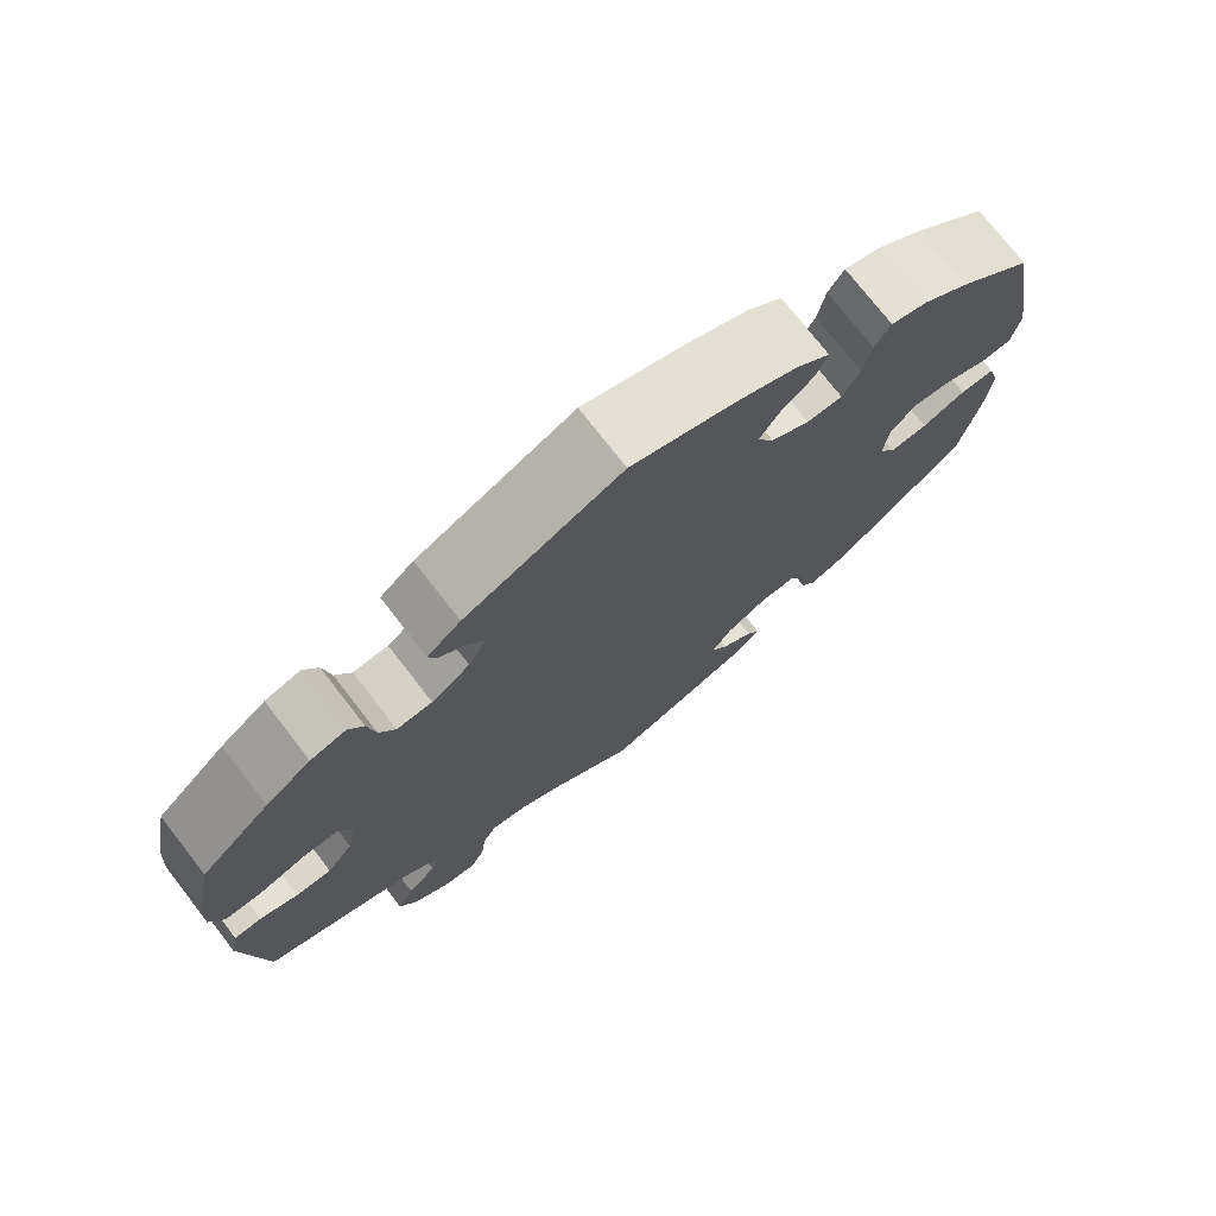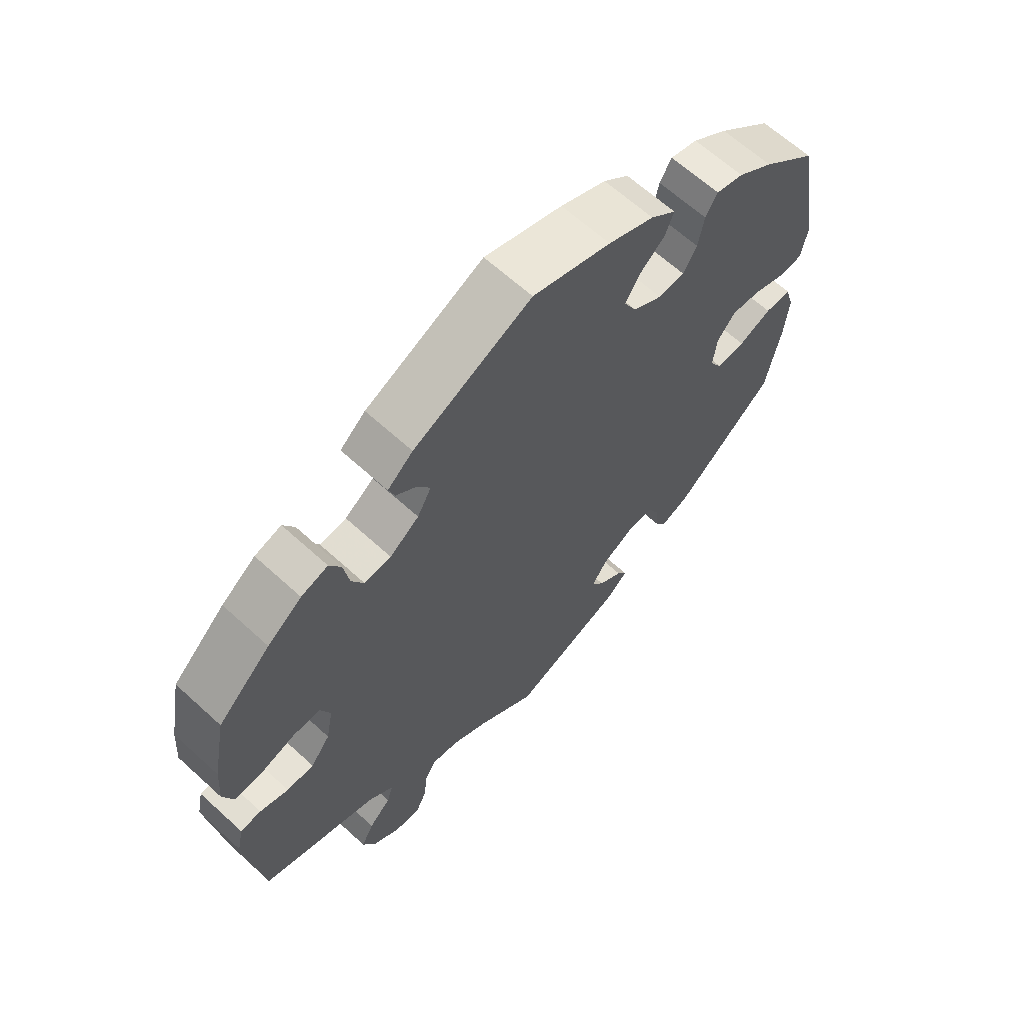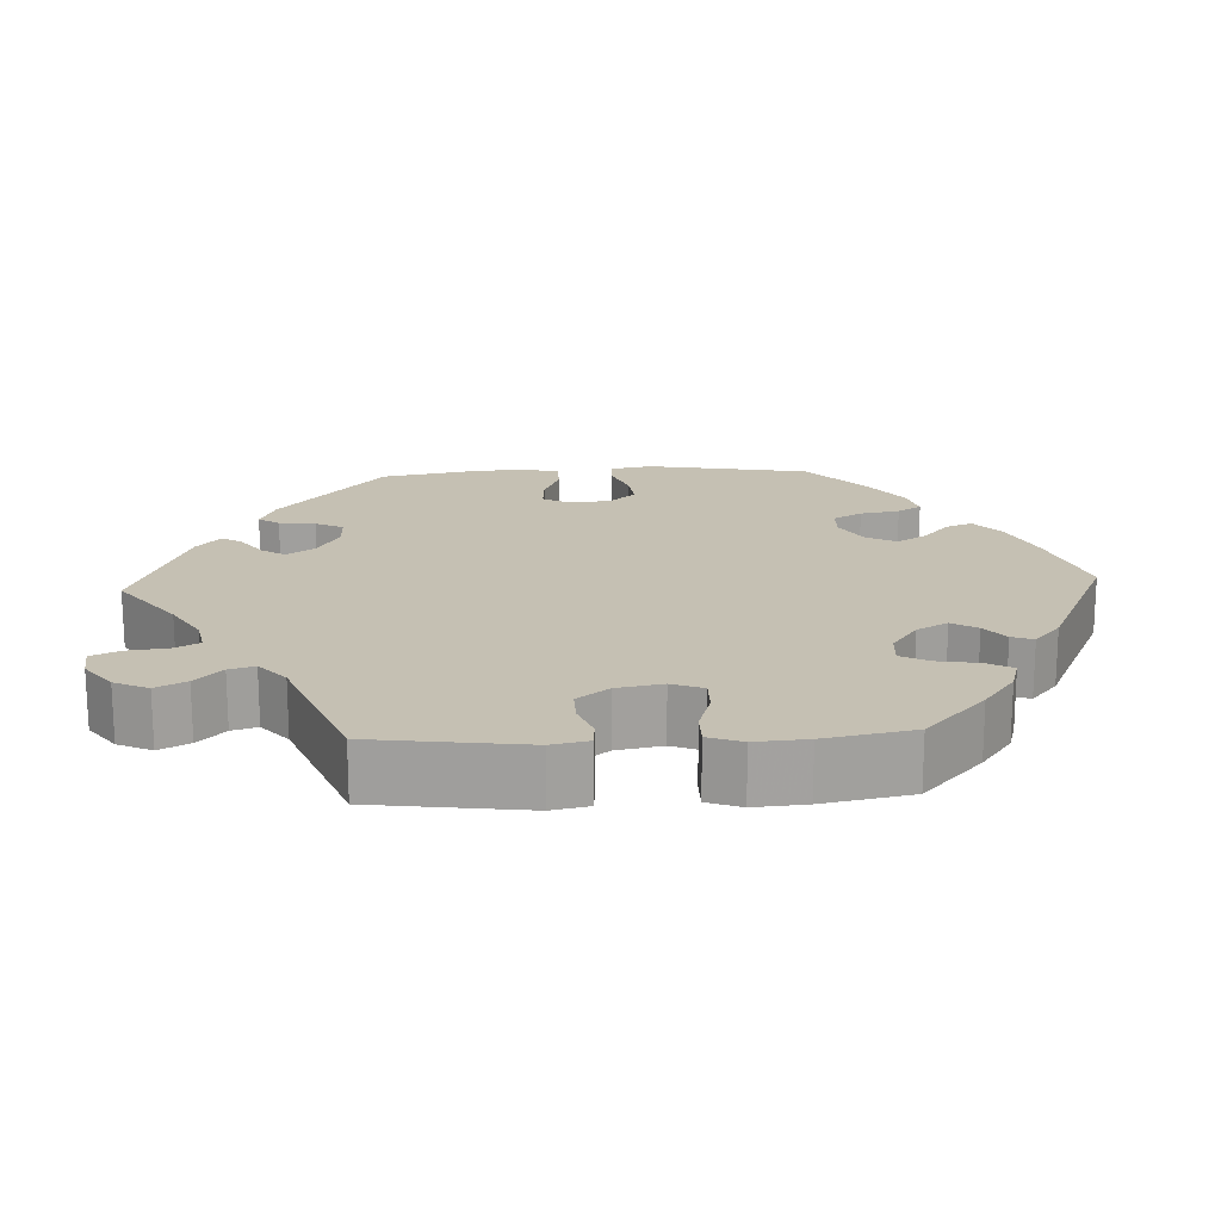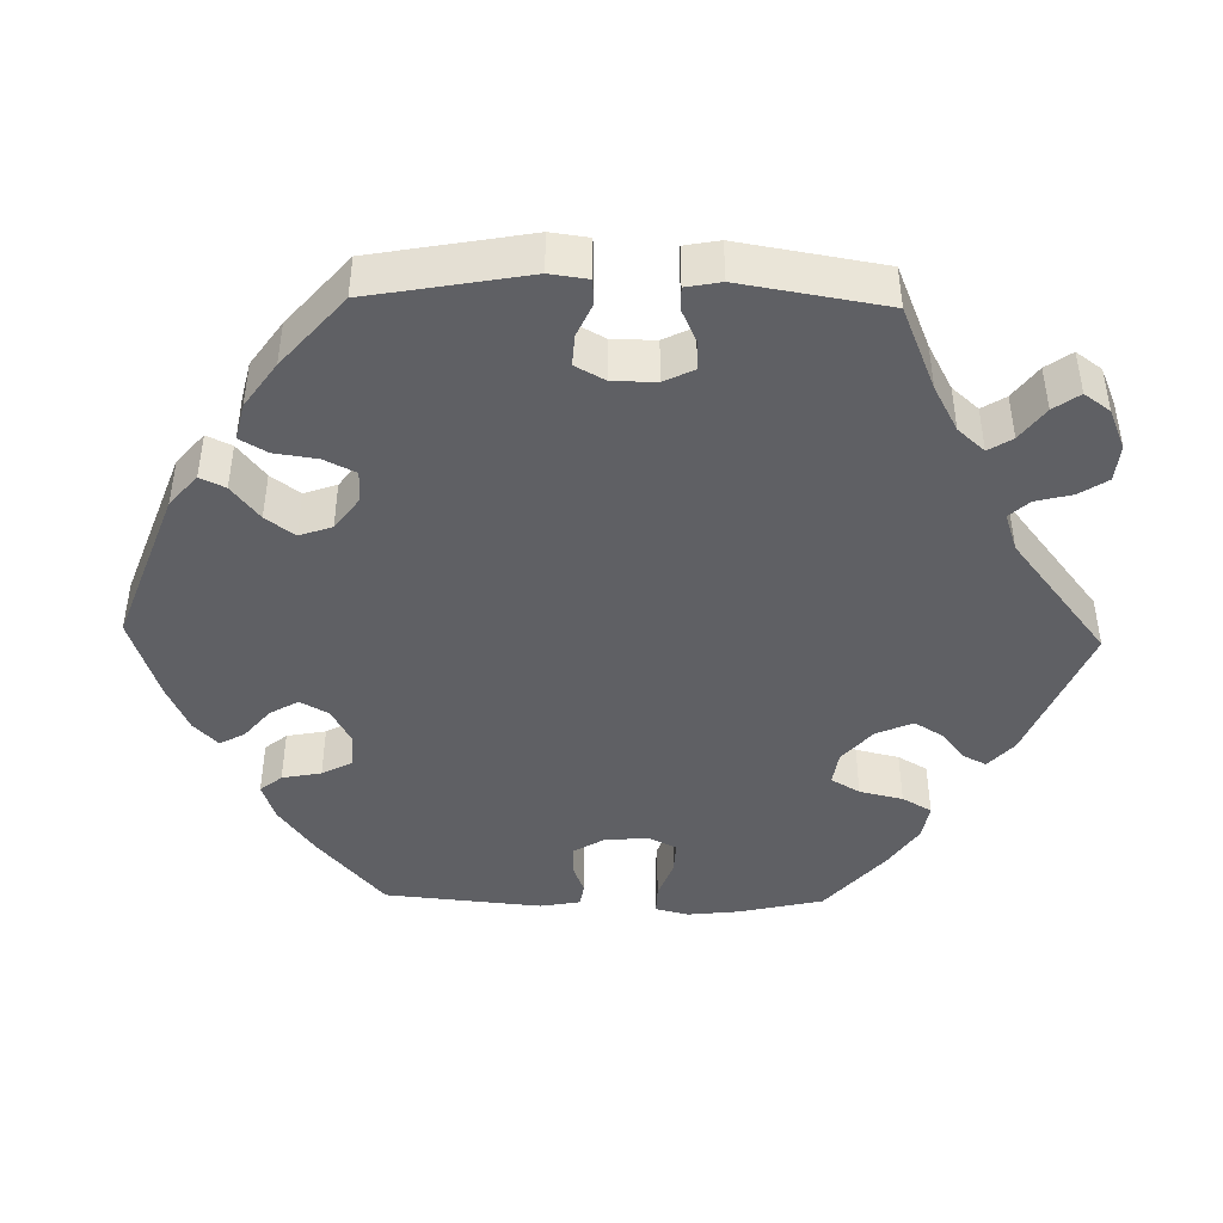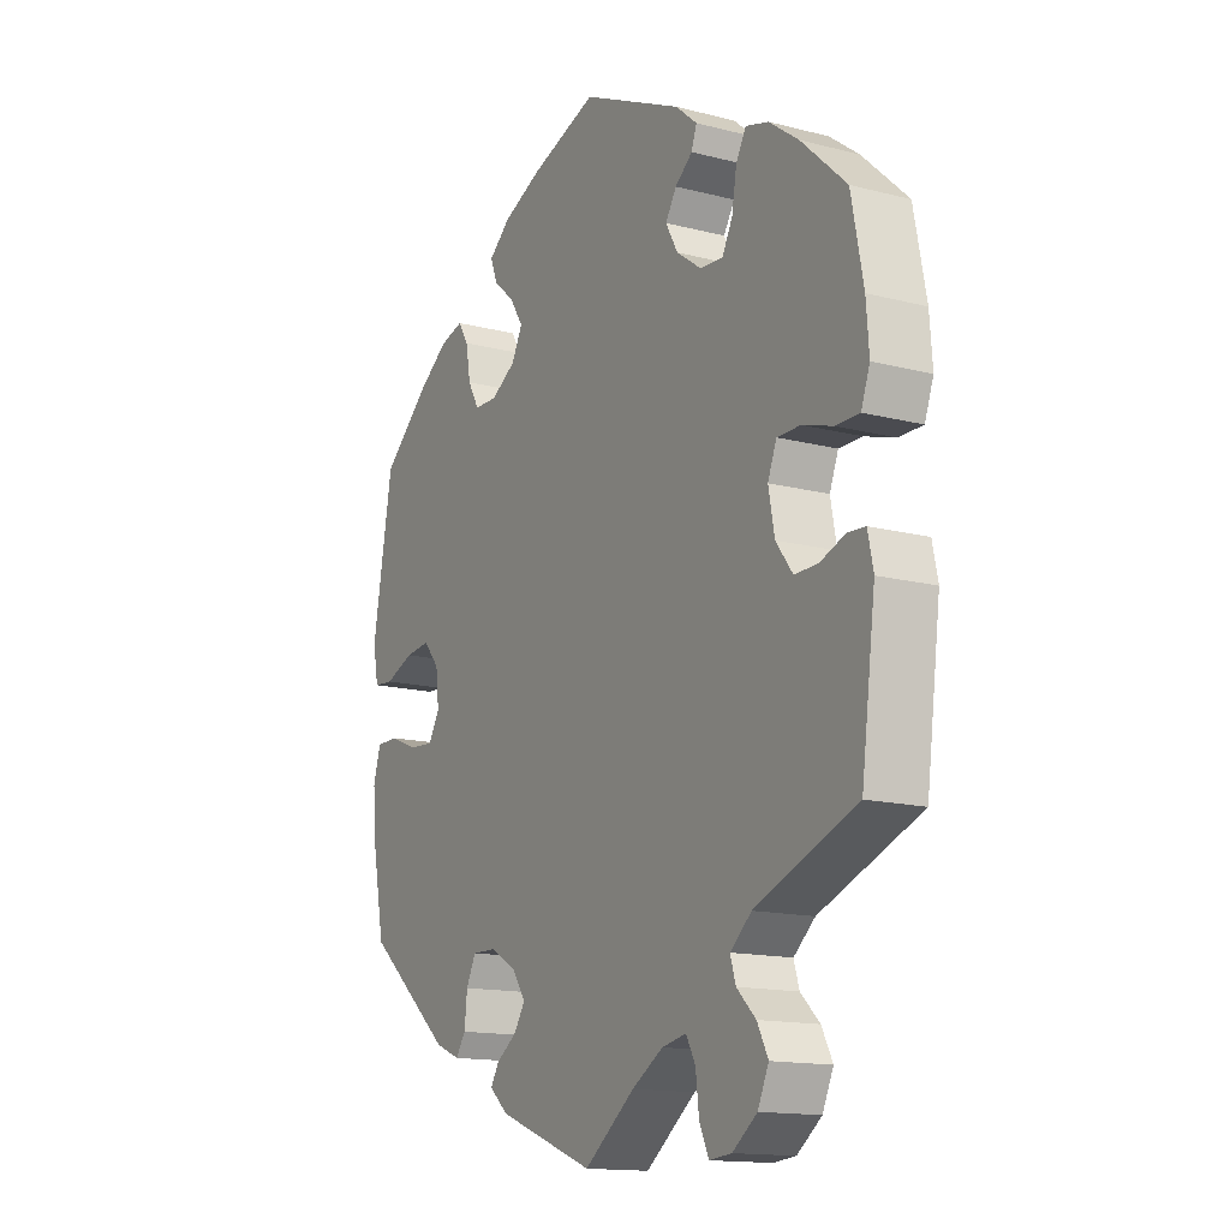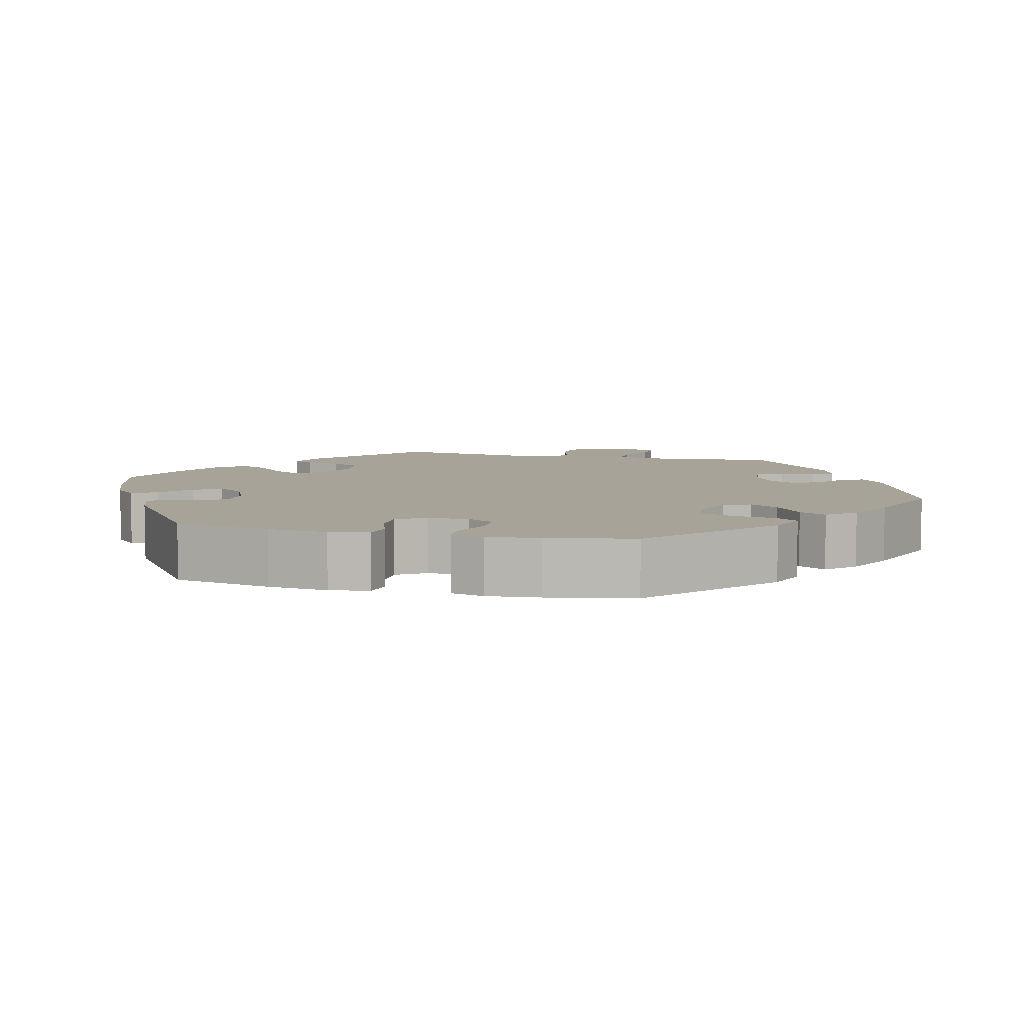
<metadata>
{"format":"obj","ext":"obj","renderer":"f3d","projection":"perspective","resolution":1024,"background":"white","views":[{"elev":74.9,"azim":-37.8,"up":"+Z"},{"elev":64.5,"azim":-47.4,"up":"+Z"},{"elev":18.1,"azim":-92.7,"up":"+Y"},{"elev":-44.3,"azim":148.6,"up":"+Y"},{"elev":-14.6,"azim":-119.3,"up":"+Z"},{"elev":6.8,"azim":44.4,"up":"+Y"}]}
</metadata>
<code>
v 0.537 0.07 0.077
v 0.527 0.07 0.024
v 0.491 0.07 0.021
v 0.438 0.07 0.042
v 0.392 0.07 0.047
v 0.363 0.07 0.013
v 0.357 0.07 -0.04
v 0.377 0.07 -0.075
v 0.422 0.07 -0.072
v 0.474 0.07 -0.051
v 0.515 0.07 -0.051
v 0.529 0.07 -0.098
v 0.523 0.07 -0.169
v 0.5 0.07 -0.289
v 0.342 0.07 -0.423
v 0.296 0.07 -0.442
v 0.278 0.07 -0.415
v 0.273 0.07 -0.368
v 0.255 0.07 -0.332
v 0.211 0.07 -0.333
v 0.162 0.07 -0.361
v 0.138 0.07 -0.397
v 0.158 0.07 -0.428
v 0.196 0.07 -0.455
v 0.212 0.07 -0.481
v 0.177 0.07 -0.511
v 0 0.07 -0.578
v -0.093 0.07 -0.507
v -0.15 0.07 -0.472
v -0.195 0.07 -0.463
v -0.212 0.07 -0.495
v -0.218 0.07 -0.547
v -0.235 0.07 -0.584
v -0.276 0.07 -0.58
v -0.321 0.07 -0.546
v -0.341 0.07 -0.502
v -0.321 0.07 -0.463
v -0.286 0.07 -0.429
v -0.276 0.07 -0.396
v -0.315 0.07 -0.362
v -0.5 0.07 -0.289
v -0.526 0.07 -0.092
v -0.516 0.07 -0.044
v -0.483 0.07 -0.042
v -0.438 0.07 -0.059
v -0.395 0.07 -0.06
v -0.364 0.07 -0.019
v -0.353 0.07 0.04
v -0.369 0.07 0.081
v -0.412 0.07 0.081
v -0.467 0.07 0.064
v -0.511 0.07 0.064
v -0.527 0.07 0.108
v -0.522 0.07 0.175
v -0.5 0.07 0.289
v -0.417 0.07 0.366
v -0.363 0.07 0.406
v -0.321 0.07 0.418
v -0.303 0.07 0.385
v -0.294 0.07 0.332
v -0.275 0.07 0.295
v -0.233 0.07 0.298
v -0.187 0.07 0.331
v -0.165 0.07 0.371
v -0.185 0.07 0.404
v -0.217 0.07 0.43
v -0.227 0.07 0.458
v -0.187 0.07 0.492
v -0.001 0.07 0.578
v 0.122 0.07 0.536
v 0.194 0.07 0.504
v 0.234 0.07 0.47
v 0.221 0.07 0.436
v 0.182 0.07 0.402
v 0.158 0.07 0.364
v 0.178 0.07 0.325
v 0.224 0.07 0.297
v 0.266 0.07 0.298
v 0.287 0.07 0.335
v 0.296 0.07 0.386
v 0.315 0.07 0.417
v 0.358 0.07 0.405
v 0.414 0.07 0.365
v 0.5 0.07 0.289
v 0.537 0 0.077
v 0.527 0 0.024
v 0.491 0 0.021
v 0.438 0 0.042
v 0.392 0 0.047
v 0.363 0 0.013
v 0.357 0 -0.04
v 0.377 0 -0.075
v 0.422 0 -0.072
v 0.474 0 -0.051
v 0.515 0 -0.051
v 0.529 0 -0.098
v 0.523 0 -0.169
v 0.5 0 -0.289
v 0.342 0 -0.423
v 0.296 0 -0.442
v 0.278 0 -0.415
v 0.273 0 -0.368
v 0.255 0 -0.332
v 0.211 0 -0.333
v 0.162 0 -0.361
v 0.138 0 -0.397
v 0.158 0 -0.428
v 0.196 0 -0.455
v 0.212 0 -0.481
v 0.177 0 -0.511
v 0 0 -0.578
v -0.093 0 -0.507
v -0.15 0 -0.472
v -0.195 0 -0.463
v -0.212 0 -0.495
v -0.218 0 -0.547
v -0.235 0 -0.584
v -0.276 0 -0.58
v -0.321 0 -0.546
v -0.341 0 -0.502
v -0.321 0 -0.463
v -0.286 0 -0.429
v -0.276 0 -0.396
v -0.315 0 -0.362
v -0.5 0 -0.289
v -0.526 0 -0.092
v -0.516 0 -0.044
v -0.483 0 -0.042
v -0.438 0 -0.059
v -0.395 0 -0.06
v -0.364 0 -0.019
v -0.353 0 0.04
v -0.369 0 0.081
v -0.412 0 0.081
v -0.467 0 0.064
v -0.511 0 0.064
v -0.527 0 0.108
v -0.522 0 0.175
v -0.5 0 0.289
v -0.417 0 0.366
v -0.363 0 0.406
v -0.321 0 0.418
v -0.303 0 0.385
v -0.294 0 0.332
v -0.275 0 0.295
v -0.233 0 0.298
v -0.187 0 0.331
v -0.165 0 0.371
v -0.185 0 0.404
v -0.217 0 0.43
v -0.227 0 0.458
v -0.187 0 0.492
v -0.001 0 0.578
v 0.122 0 0.536
v 0.194 0 0.504
v 0.234 0 0.47
v 0.221 0 0.436
v 0.182 0 0.402
v 0.158 0 0.364
v 0.178 0 0.325
v 0.224 0 0.297
v 0.266 0 0.298
v 0.287 0 0.335
v 0.296 0 0.386
v 0.315 0 0.417
v 0.358 0 0.405
v 0.414 0 0.365
v 0.5 0 0.289
f 79 80 81 82
f 78 79 82 83
f 71 72 73 74
f 71 74 75
f 70 71 75
f 69 70 75
f 68 69 75 76
f 65 66 67 68
f 64 65 68 76
f 57 58 59 60
f 57 60 61
f 56 57 61
f 55 56 61
f 54 55 61
f 53 54 61 62
f 50 51 52 53
f 49 50 53 62
f 42 43 44 45
f 40 41 42 45
f 39 40 45 46
f 35 36 37 38
f 35 38 39
f 34 35 39
f 31 32 33 34
f 30 31 34 39
f 29 30 39 46
f 25 26 27 28
f 23 24 25 28
f 22 23 28 29
f 21 22 29 46
f 15 16 17 18
f 15 18 19
f 14 15 19
f 13 14 19 20
f 9 10 11 12
f 8 9 12 13
f 1 2 3 4
f 1 4 5
f 78 83 84 1
f 63 64 76 77
f 49 62 63 77
f 48 49 77 78
f 47 48 78 1
f 20 21 46 47
f 8 13 20 47
f 7 8 47
f 6 7 47
f 5 6 47
f 1 5 47
f 166 165 164 163
f 167 166 163 162
f 158 157 156 155
f 159 158 155
f 159 155 154
f 159 154 153
f 160 159 153 152
f 152 151 150 149
f 160 152 149 148
f 144 143 142 141
f 145 144 141
f 145 141 140
f 145 140 139
f 145 139 138
f 146 145 138 137
f 137 136 135 134
f 146 137 134 133
f 129 128 127 126
f 129 126 125 124
f 130 129 124 123
f 122 121 120 119
f 123 122 119
f 123 119 118
f 118 117 116 115
f 123 118 115 114
f 130 123 114 113
f 112 111 110 109
f 112 109 108 107
f 113 112 107 106
f 130 113 106 105
f 102 101 100 99
f 103 102 99
f 103 99 98
f 104 103 98 97
f 96 95 94 93
f 97 96 93 92
f 88 87 86 85
f 89 88 85
f 85 168 167 162
f 161 160 148 147
f 161 147 146 133
f 162 161 133 132
f 85 162 132 131
f 131 130 105 104
f 131 104 97 92
f 131 92 91
f 131 91 90
f 131 90 89
f 131 89 85
f 1 85 86 2
f 2 86 87 3
f 3 87 88 4
f 4 88 89 5
f 5 89 90 6
f 6 90 91 7
f 7 91 92 8
f 8 92 93 9
f 9 93 94 10
f 10 94 95 11
f 11 95 96 12
f 12 96 97 13
f 13 97 98 14
f 14 98 99 15
f 15 99 100 16
f 16 100 101 17
f 17 101 102 18
f 18 102 103 19
f 19 103 104 20
f 20 104 105 21
f 21 105 106 22
f 22 106 107 23
f 23 107 108 24
f 24 108 109 25
f 25 109 110 26
f 26 110 111 27
f 27 111 112 28
f 28 112 113 29
f 29 113 114 30
f 30 114 115 31
f 31 115 116 32
f 32 116 117 33
f 33 117 118 34
f 34 118 119 35
f 35 119 120 36
f 36 120 121 37
f 37 121 122 38
f 38 122 123 39
f 39 123 124 40
f 40 124 125 41
f 41 125 126 42
f 42 126 127 43
f 43 127 128 44
f 44 128 129 45
f 45 129 130 46
f 46 130 131 47
f 47 131 132 48
f 48 132 133 49
f 49 133 134 50
f 50 134 135 51
f 51 135 136 52
f 52 136 137 53
f 53 137 138 54
f 54 138 139 55
f 55 139 140 56
f 56 140 141 57
f 57 141 142 58
f 58 142 143 59
f 59 143 144 60
f 60 144 145 61
f 61 145 146 62
f 62 146 147 63
f 63 147 148 64
f 64 148 149 65
f 65 149 150 66
f 66 150 151 67
f 67 151 152 68
f 68 152 153 69
f 69 153 154 70
f 70 154 155 71
f 71 155 156 72
f 72 156 157 73
f 73 157 158 74
f 74 158 159 75
f 75 159 160 76
f 76 160 161 77
f 77 161 162 78
f 78 162 163 79
f 79 163 164 80
f 80 164 165 81
f 81 165 166 82
f 82 166 167 83
f 83 167 168 84
f 84 168 85 1

</code>
